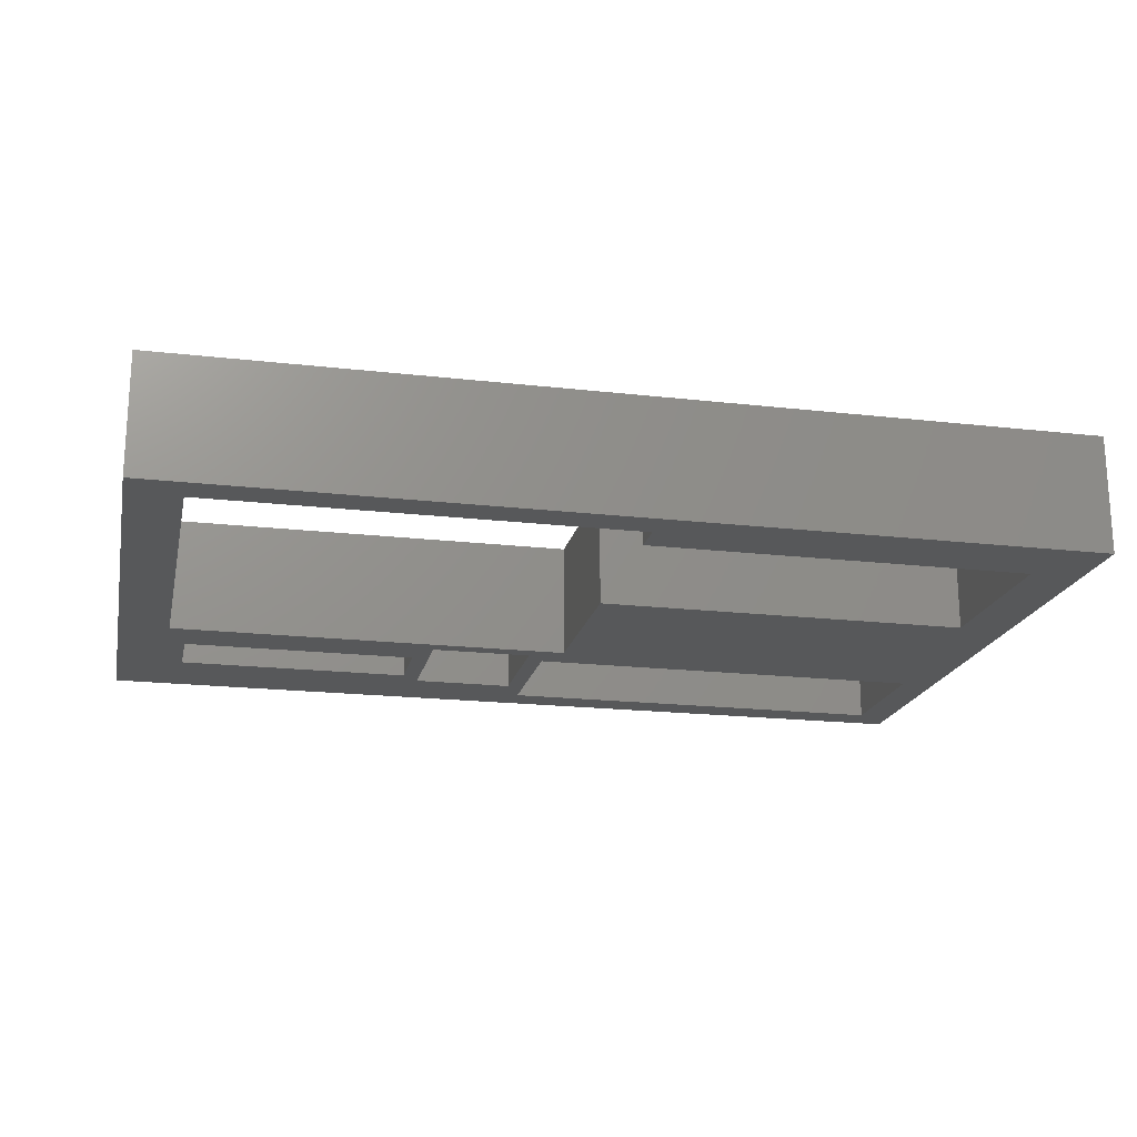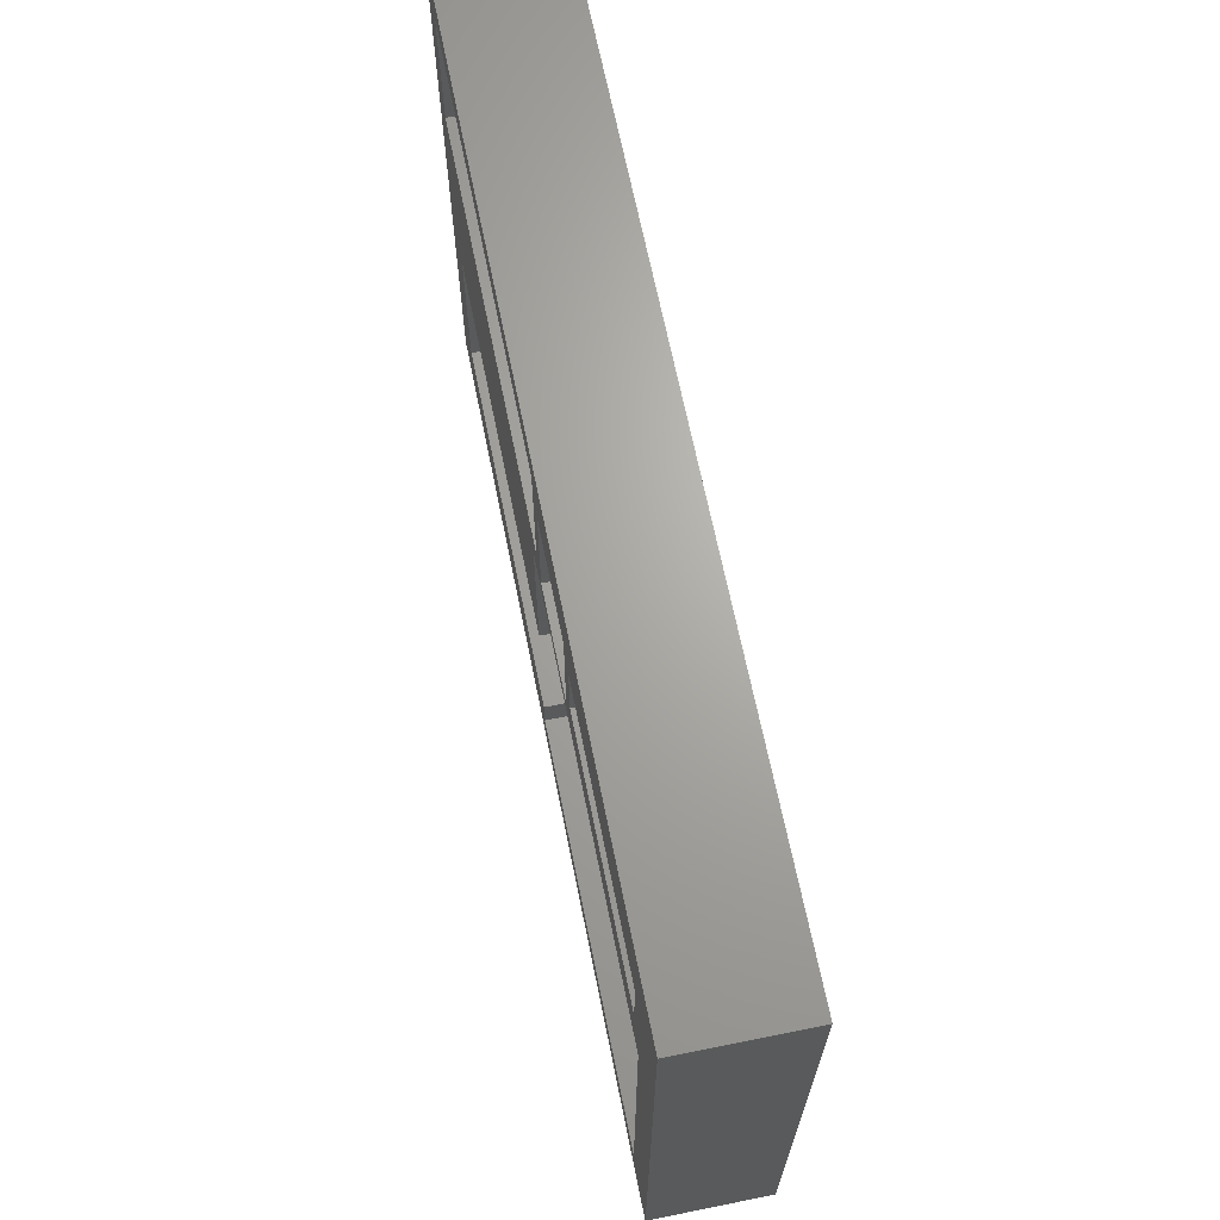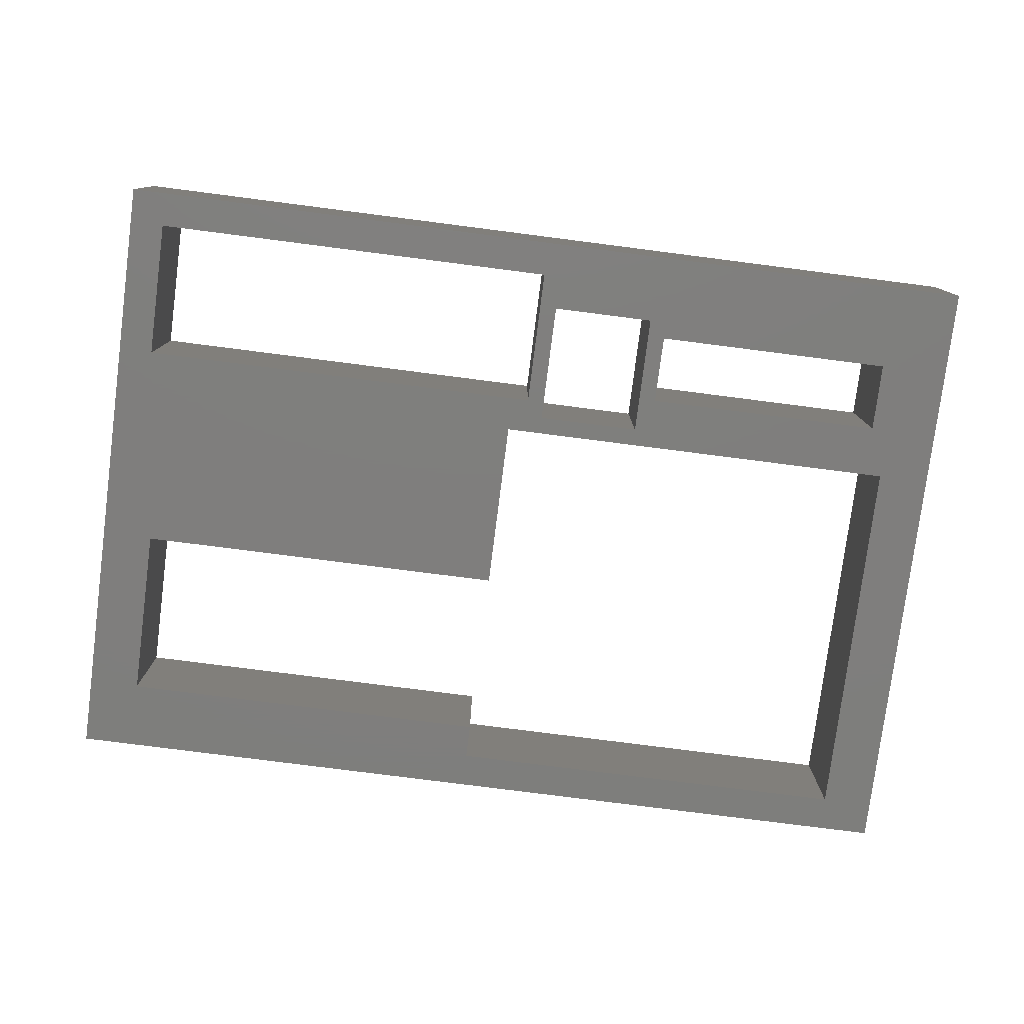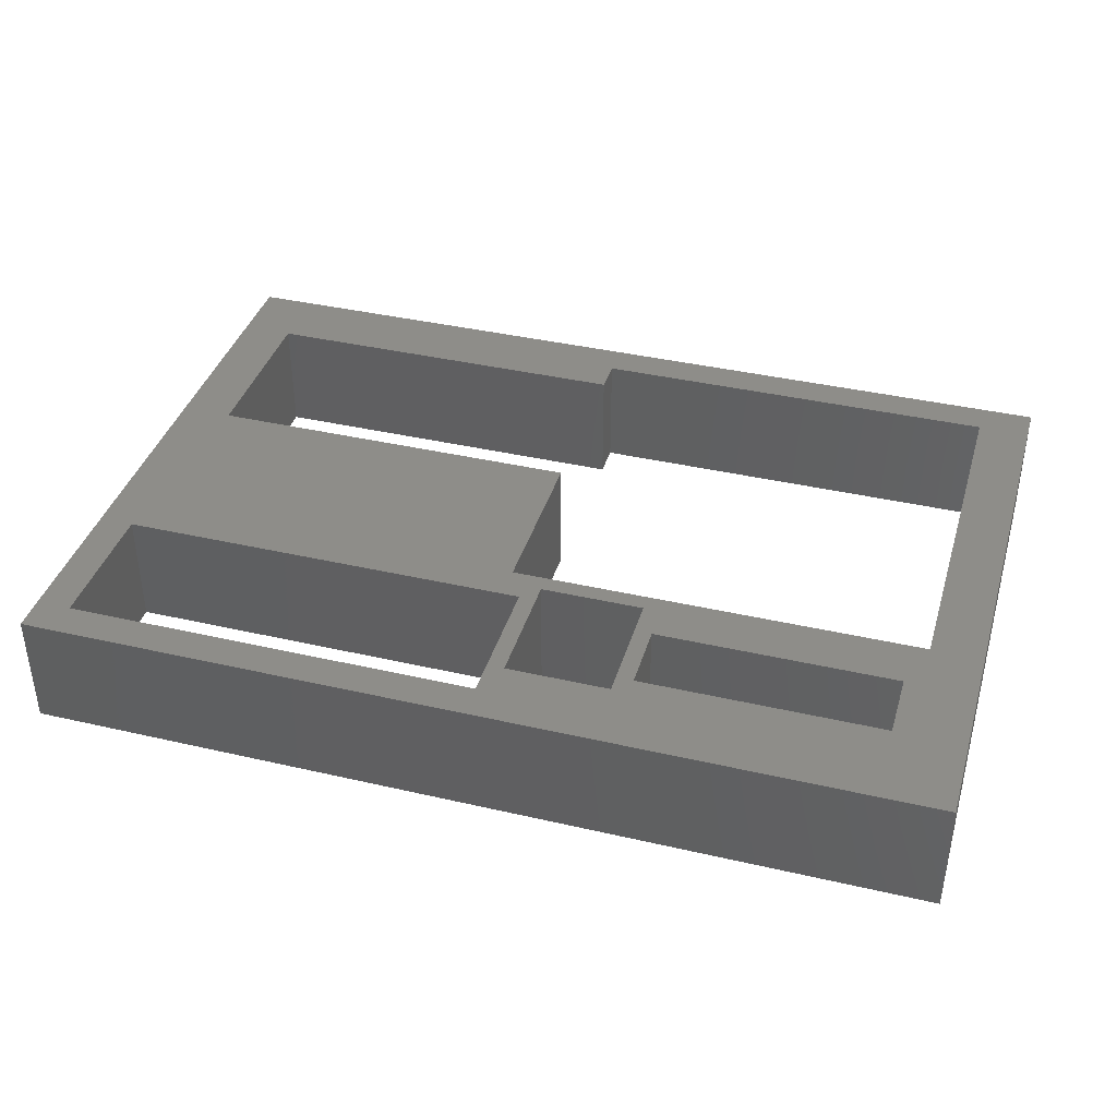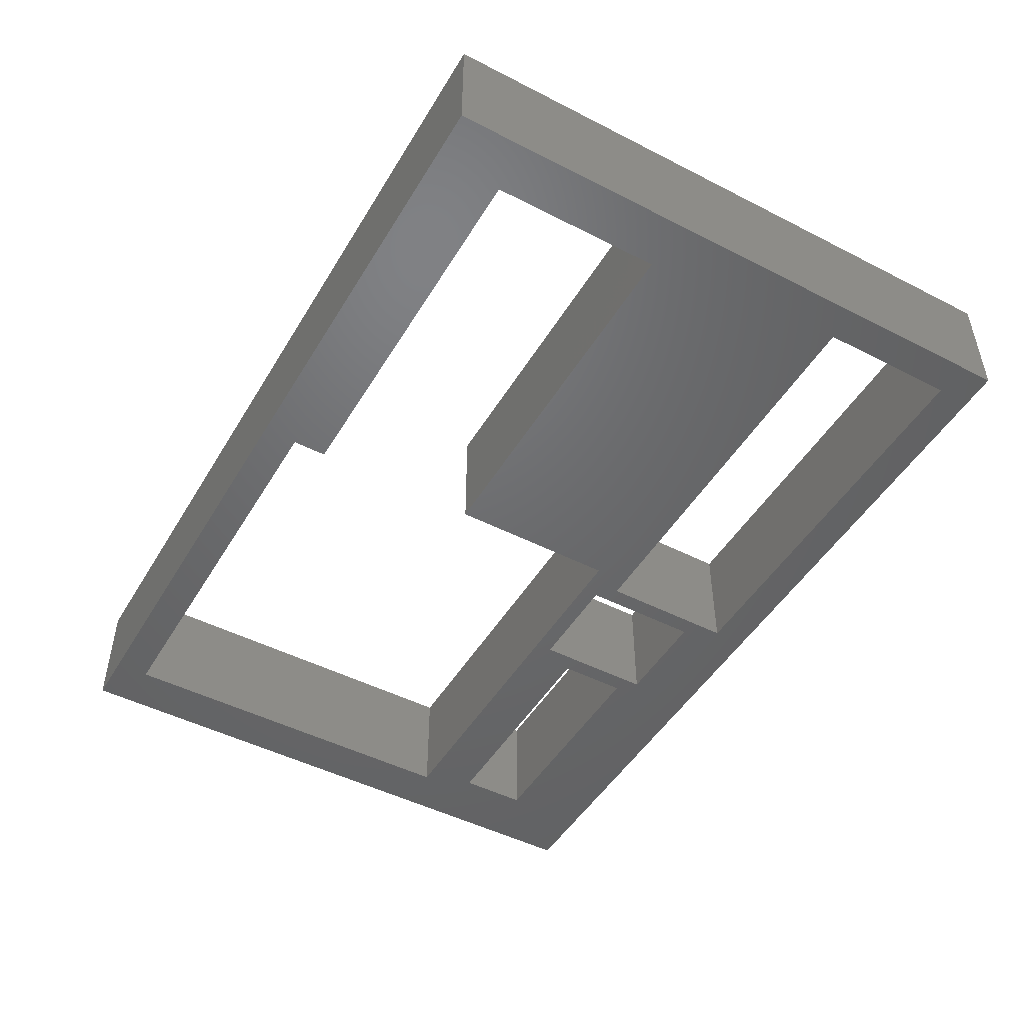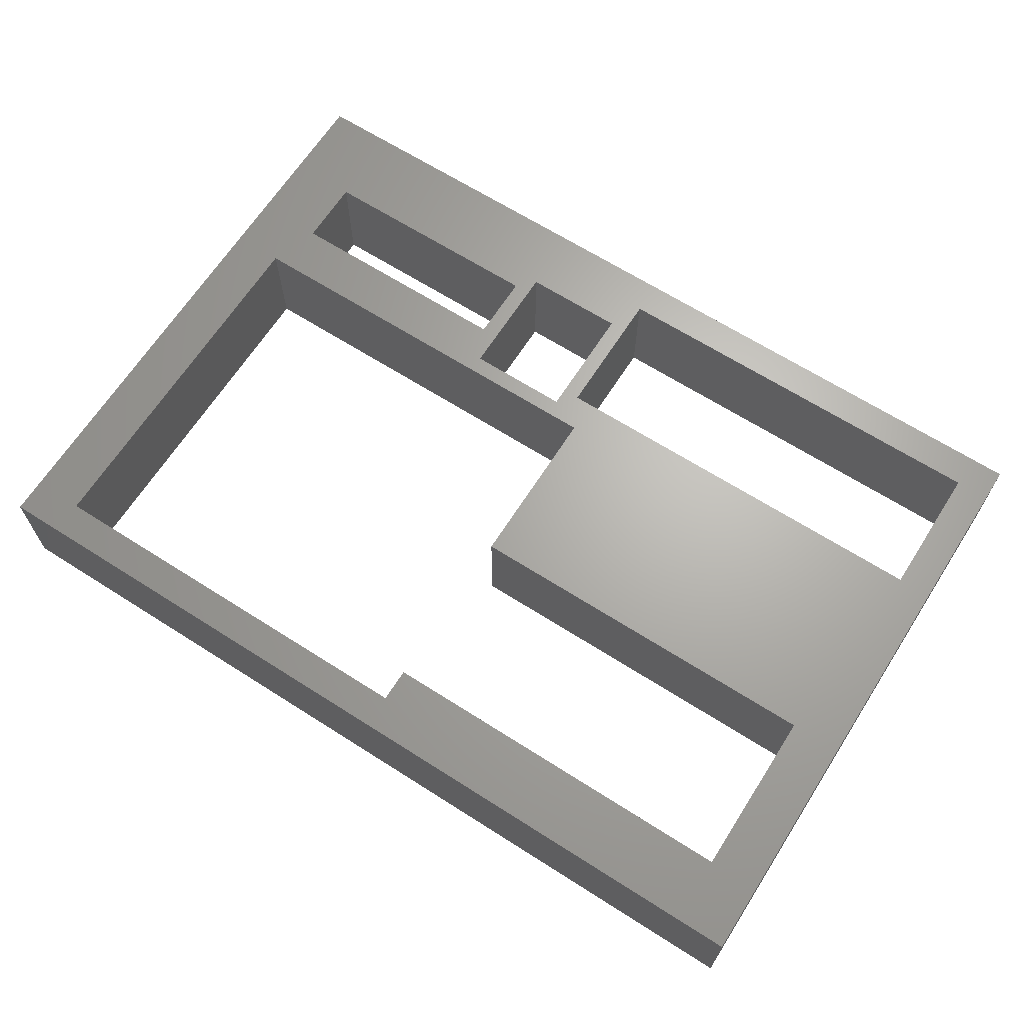
<metadata>
{"format":"stl","ext":"stl","renderer":"f3d","projection":"perspective","resolution":1024,"background":"white","views":[{"elev":-19.3,"azim":-12.2,"up":"+Z"},{"elev":66.9,"azim":-101.4,"up":"+Y"},{"elev":-78.4,"azim":172.7,"up":"+Z"},{"elev":38.9,"azim":-163.8,"up":"+Z"},{"elev":-48.2,"azim":60.2,"up":"+Z"},{"elev":66.1,"azim":32.6,"up":"+Z"}]}
</metadata>
<code>
# stl→obj: 78 verts, 168 faces
v 0.1921 -0.5466 -0.01587
v -1.019 -0.5466 0.127
v -1.019 -0.5466 -0.01587
v 0.1921 -0.5466 0.127
v -1.019 0.2915 0.127
v -1.019 0.2915 -0.01587
v 0.1921 0.2915 -0.01587
v 0.1921 0.2915 0.127
v -1.019 -0.5466 -0.03175
v 0.1921 -0.5466 -0.03175
v -0.9487 0.01217 0.127
v -0.9487 -0.5 0.127
v -0.3899 -0.5 0.127
v -0.7624 0.01217 0.127
v -0.9254 0.08201 0.127
v -0.9254 0.1751 0.127
v -0.5529 0.01217 0.127
v -0.5762 0.03545 0.127
v -0.5995 0.08201 0.127
v -0.4365 0.03545 0.127
v -0.5762 0.1984 0.127
v -0.5995 0.1751 0.127
v -0.3899 0.01217 0.127
v -0.4132 0.05873 0.127
v 0.1222 -0.4534 0.127
v -0.3899 -0.4534 0.127
v -0.4365 0.1984 0.127
v -0.4132 0.245 0.127
v 0.1222 -0.2206 0.127
v -0.3899 -0.2206 0.127
v 0.1455 0.05873 0.127
v 0.1455 0.245 0.127
v -1.019 0.2915 -0.03175
v 0.1921 0.2915 -0.03175
v -0.9487 0.01217 -0.03175
v -0.9487 -0.5 -0.03175
v -0.3899 -0.5 -0.03175
v -0.7624 0.01217 -0.03175
v -0.9254 0.08201 -0.03175
v -0.9254 0.1751 -0.03175
v -0.5529 0.01217 -0.03175
v -0.5762 0.03545 -0.03175
v -0.5995 0.08201 -0.03175
v -0.4365 0.03545 -0.03175
v -0.5762 0.1984 -0.03175
v -0.5995 0.1751 -0.03175
v -0.3899 0.01217 -0.03175
v -0.4132 0.05873 -0.03175
v 0.1222 -0.4534 -0.03175
v -0.3899 -0.4534 -0.03175
v -0.4365 0.1984 -0.03175
v -0.4132 0.245 -0.03175
v 0.1222 -0.2206 -0.03175
v -0.3899 -0.2206 -0.03175
v 0.1455 0.05873 -0.03175
v 0.1455 0.245 -0.03175
v -0.3899 -0.5 -0.01587
v -0.9487 -0.5 -0.01587
v -0.9487 0.01217 -0.01587
v -0.3899 -0.4534 -0.01587
v -0.7624 0.01217 -0.01587
v 0.1222 -0.4534 -0.01587
v -0.5529 0.01217 -0.01587
v 0.1222 -0.2206 -0.01587
v -0.3899 0.01217 -0.01587
v -0.3899 -0.2206 -0.01587
v -0.5995 0.08201 -0.01587
v -0.9254 0.08201 -0.01587
v -0.9254 0.1751 -0.01587
v -0.5995 0.1751 -0.01587
v -0.4365 0.03545 -0.01587
v -0.5762 0.03545 -0.01587
v -0.5762 0.1984 -0.01587
v -0.4365 0.1984 -0.01587
v 0.1455 0.05873 -0.01587
v -0.4132 0.05873 -0.01587
v 0.1455 0.245 -0.01587
v -0.4132 0.245 -0.01587
f 1 2 3
f 1 4 2
f 3 5 6
f 3 2 5
f 7 4 1
f 7 8 4
f 1 3 9
f 1 9 10
f 11 2 12
f 13 12 2
f 14 15 11
f 5 15 16
f 5 2 11
f 5 11 15
f 17 18 14
f 19 14 18
f 20 18 17
f 21 16 22
f 21 22 19
f 21 5 16
f 23 20 17
f 4 13 2
f 24 20 23
f 25 26 13
f 25 13 4
f 27 20 24
f 28 21 27
f 28 5 21
f 28 27 24
f 29 23 30
f 29 25 4
f 31 23 29
f 31 29 4
f 8 28 32
f 8 32 31
f 4 8 31
f 8 5 28
f 19 15 14
f 18 21 19
f 31 24 23
f 6 8 7
f 6 5 8
f 3 6 33
f 3 33 9
f 7 1 10
f 7 10 34
f 35 36 9
f 37 9 36
f 38 35 39
f 33 40 39
f 33 35 9
f 33 39 35
f 41 38 42
f 43 42 38
f 44 41 42
f 45 46 40
f 45 43 46
f 45 40 33
f 47 41 44
f 10 9 37
f 48 47 44
f 49 37 50
f 49 10 37
f 51 48 44
f 52 51 45
f 52 45 33
f 52 48 51
f 53 54 47
f 53 10 49
f 55 53 47
f 55 10 53
f 34 56 52
f 34 55 56
f 10 55 34
f 34 52 33
f 43 38 39
f 42 43 45
f 55 47 48
f 57 58 12
f 57 12 13
f 58 59 11
f 58 11 12
f 60 57 13
f 60 13 26
f 59 61 14
f 59 14 11
f 62 60 26
f 62 26 25
f 61 63 17
f 61 17 14
f 64 62 25
f 64 25 29
f 63 65 23
f 63 23 17
f 66 64 29
f 66 29 30
f 65 66 30
f 65 30 23
f 67 68 15
f 67 15 19
f 68 69 16
f 68 16 15
f 70 67 19
f 70 19 22
f 69 70 22
f 69 22 16
f 71 72 18
f 71 18 20
f 72 73 21
f 72 21 18
f 74 71 20
f 74 20 27
f 73 74 27
f 73 27 21
f 75 76 24
f 75 24 31
f 77 75 31
f 77 31 32
f 78 77 32
f 78 32 28
f 76 78 28
f 76 28 24
f 6 7 34
f 6 34 33
f 57 36 58
f 57 37 36
f 58 35 59
f 58 36 35
f 60 37 57
f 60 50 37
f 59 38 61
f 59 35 38
f 62 50 60
f 62 49 50
f 61 41 63
f 61 38 41
f 64 49 62
f 64 53 49
f 63 47 65
f 63 41 47
f 66 53 64
f 66 54 53
f 65 54 66
f 65 47 54
f 67 39 68
f 67 43 39
f 68 40 69
f 68 39 40
f 70 43 67
f 70 46 43
f 69 46 70
f 69 40 46
f 71 42 72
f 71 44 42
f 72 45 73
f 72 42 45
f 74 44 71
f 74 51 44
f 73 51 74
f 73 45 51
f 75 48 76
f 75 55 48
f 77 55 75
f 77 56 55
f 78 56 77
f 78 52 56
f 76 52 78
f 76 48 52

</code>
